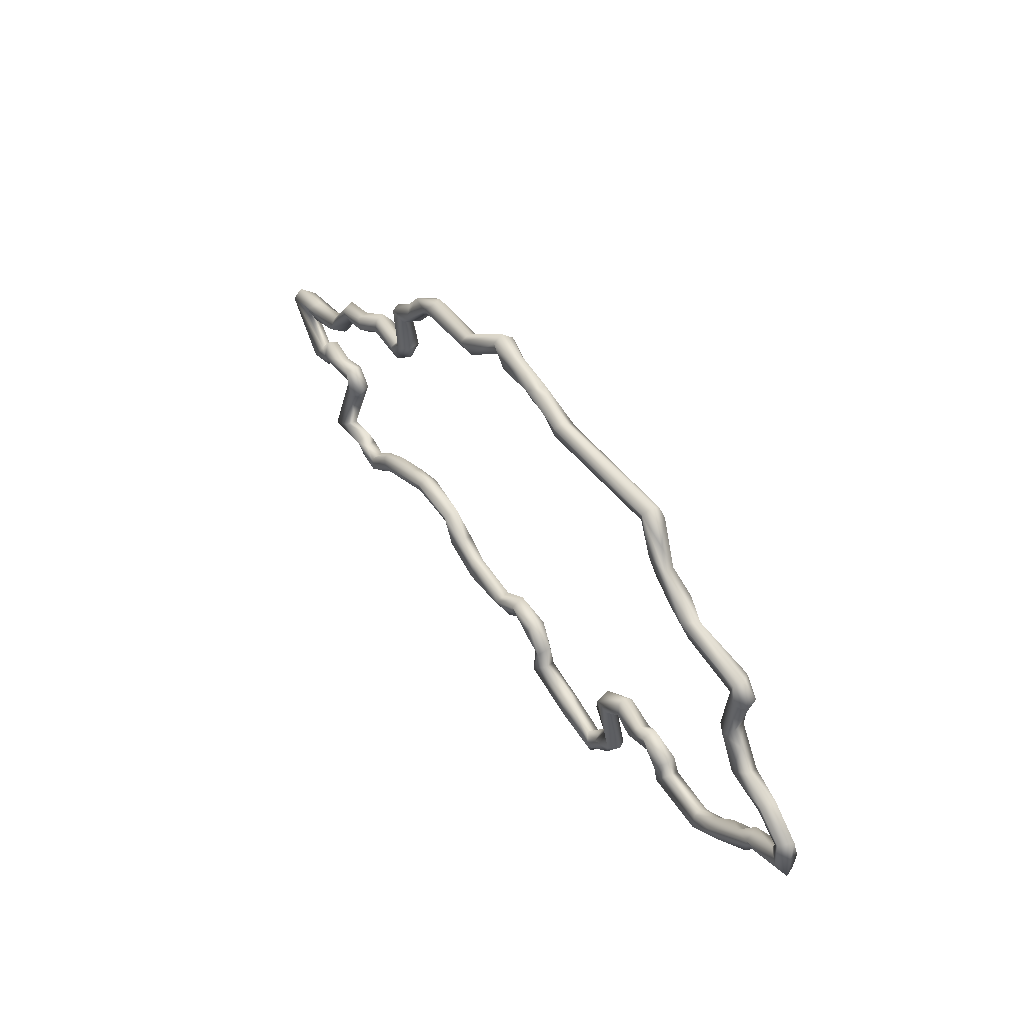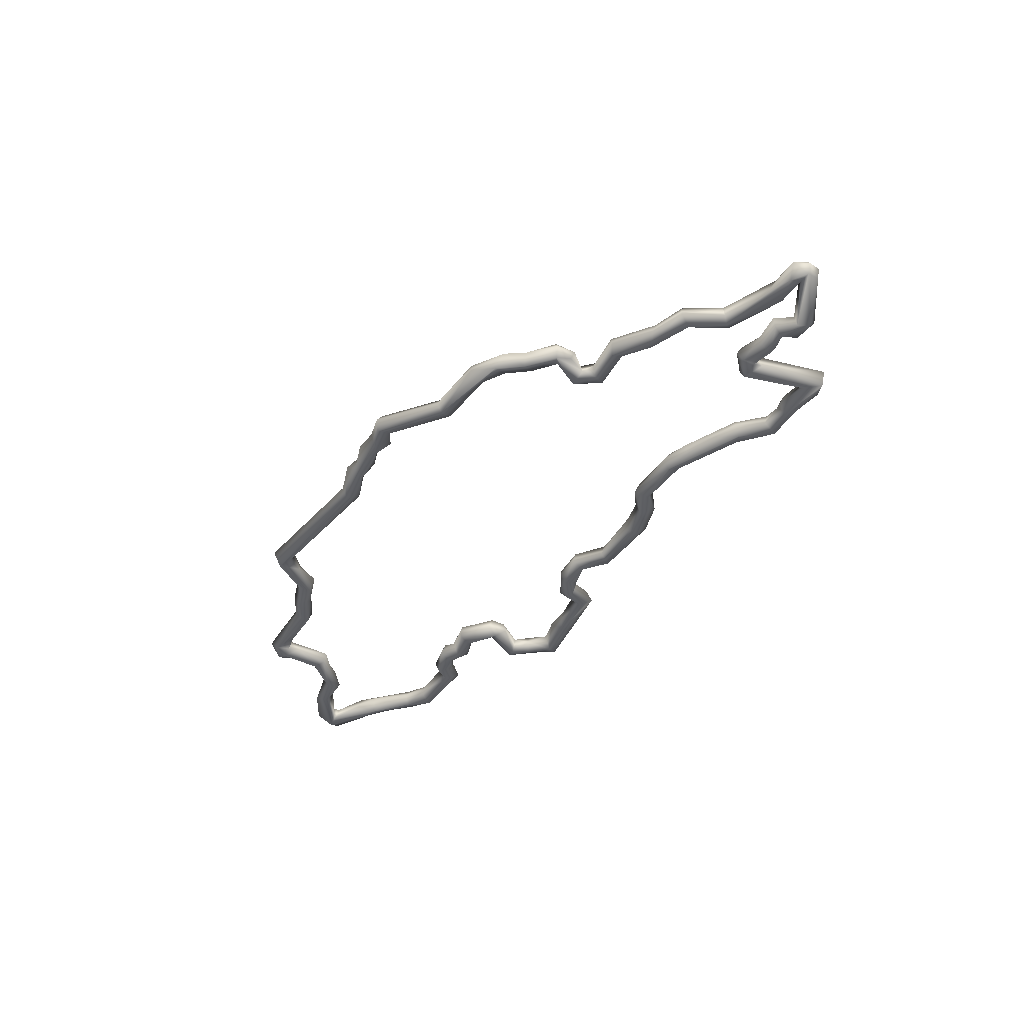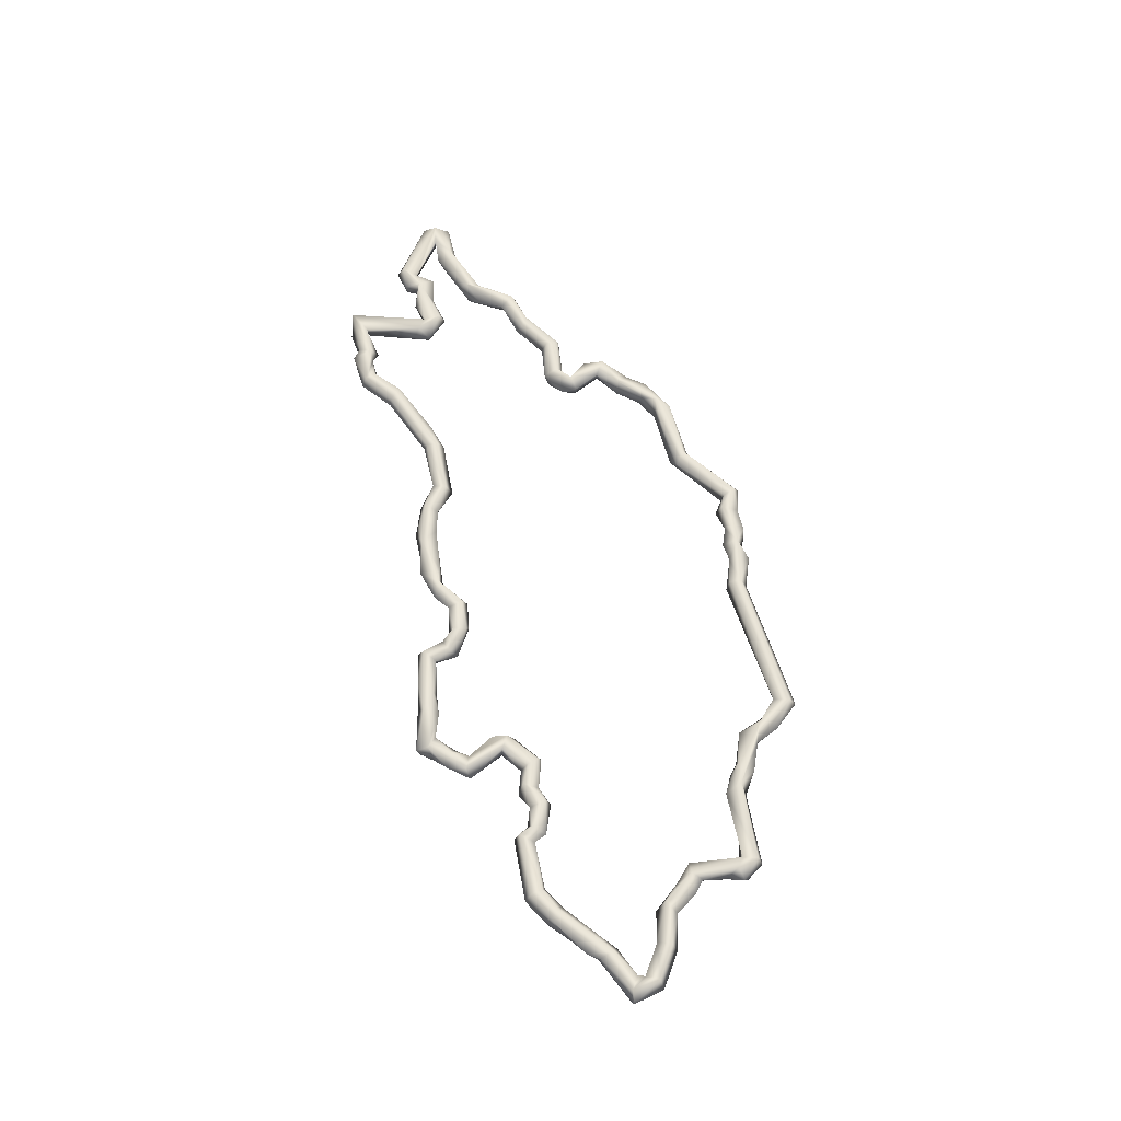
<metadata>
{"format":"obj","ext":"obj","renderer":"f3d","projection":"perspective","resolution":1024,"background":"white","views":[{"elev":38.9,"azim":-122.2,"up":"+Z"},{"elev":-42.1,"azim":49.6,"up":"+Y"},{"elev":59.6,"azim":-109.5,"up":"+Y"}]}
</metadata>
<code>
o MN.001_CUCurve.1664
v 1.636 3e-06 0.3642
v 1.635 0.001926 0.3638
v 1.634 0.000676 0.3666
v 1.632 -0.001992 0.3655
v 1.628 0.001897 0.3649
v 1.627 0.000673 0.3619
v 1.627 -0.001436 0.3625
v 1.627 -0.000595 0.366
v 1.617 0.00138 0.368
v 1.618 0.001959 0.3654
v 1.616 -0.002003 0.3666
v 1.618 0.000108 0.364
v 1.615 -0.001431 0.3653
v 1.617 -0.001115 0.3682
v 1.617 -1.4e-05 0.3685
v 1.613 0.000688 0.3668
v 1.61 0.000813 0.3711
v 1.611 -0.001917 0.3719
v 1.612 -0.000745 0.3747
v 1.611 0.001947 0.3738
v 1.605 0.001396 0.3751
v 1.603 0.001962 0.3735
v 1.605 -0.000778 0.3757
v 1.603 -2.4e-05 0.3722
v 1.602 -0.001907 0.3738
v 1.596 -4.6e-05 0.3756
v 1.597 -0.000461 0.3797
v 1.596 0.00147 0.3792
v 1.596 0.001892 0.3767
v 1.596 -0.001377 0.3762
v 1.596 -0.001986 0.3784
v 1.589 -0.00187 0.3767
v 1.59 -1.3e-05 0.3779
v 1.589 0.001942 0.3766
v 1.589 0.000877 0.3738
v 1.588 -0.001456 0.3743
v 1.585 -1e-06 0.3762
v 1.586 0.002019 0.3787
v 1.584 0.001009 0.379
v 1.585 -0.001931 0.3789
v 1.588 -0.000735 0.379
v 1.586 0.000816 0.3844
v 1.589 0.000761 0.3828
v 1.586 -0.001356 0.3846
v 1.588 -0.001994 0.3864
v 1.589 -0.001461 0.3837
v 1.589 7e-05 0.387
v 1.588 0.001911 0.3864
v 1.583 0.000611 0.3903
v 1.582 0.001913 0.3874
v 1.581 -0.000758 0.3871
v 1.582 -0.001984 0.3897
v 1.58 0.000818 0.3934
v 1.576 0.001394 0.3917
v 1.577 -0.000843 0.3907
v 1.575 0.001959 0.3937
v 1.573 0.001423 0.3959
v 1.572 -0.000744 0.3925
v 1.578 -0.001886 0.3938
v 1.573 -0.000719 0.3964
v 1.561 -0.00194 0.3943
v 1.561 -1.2e-05 0.3955
v 1.561 0.001934 0.3943
v 1.561 -0.000988 0.3916
v 1.558 0.000973 0.3922
v 1.548 -0.001924 0.4011
v 1.549 8e-06 0.402
v 1.549 0.001975 0.4008
v 1.548 0.001408 0.3986
v 1.548 -0.00084 0.398
v 1.544 0.000623 0.3999
v 1.546 -0.00062 0.3958
v 1.544 -0.001412 0.3993
v 1.545 0.001863 0.3969
v 1.541 0.000784 0.3958
v 1.542 -0.001923 0.3972
v 1.539 0.000895 0.3994
v 1.537 0.001984 0.3968
v 1.537 0.000544 0.394
v 1.534 -0.001934 0.395
v 1.533 0.000678 0.3978
v 1.534 0.000801 0.3939
v 1.536 -0.001261 0.3976
v 1.527 -8.7e-05 0.395
v 1.528 0.001948 0.3939
v 1.529 0.001449 0.3918
v 1.528 -0.000715 0.3912
v 1.527 -0.00198 0.3938
v 1.5 -0.001454 0.3933
v 1.5 0.001944 0.3929
v 1.502 0.00082 0.3902
v 1.502 -0.001397 0.3907
v 1.5 -1.9e-05 0.394
v 1.499 -0.001999 0.3917
v 1.496 0.000695 0.3883
v 1.499 -0.000672 0.3869
v 1.494 0.000761 0.3838
v 1.498 0.001853 0.3856
v 1.495 -0.00139 0.3834
v 1.497 0.000619 0.3812
v 1.496 -0.001956 0.3814
v 1.491 0.001452 0.3785
v 1.492 -0.001094 0.3785
v 1.49 -0.001943 0.3801
v 1.489 0.000713 0.3809
v 1.49 3e-06 0.3765
v 1.485 -0.00079 0.3779
v 1.487 0.001989 0.3774
v 1.486 -0.001962 0.3751
v 1.486 0.000784 0.3741
v 1.472 0.001885 0.3747
v 1.477 -0.000795 0.3731
v 1.473 -0.001967 0.3748
v 1.471 -8e-06 0.3753
v 1.473 0.001309 0.3721
v 1.473 -0.000956 0.3717
v 1.472 -0.002036 0.3715
v 1.47 -0.001469 0.3719
v 1.469 0.000723 0.3709
v 1.471 -0.000818 0.3682
v 1.472 0.00196 0.3706
v 1.475 -0.000777 0.3694
v 1.474 0.001982 0.3621
v 1.473 -0.001973 0.3634
v 1.472 0.000833 0.3637
v 1.476 0.000754 0.3624
v 1.475 -0.001389 0.3624
v 1.473 7.7e-05 0.3591
v 1.47 0.00081 0.3614
v 1.47 0.001956 0.3558
v 1.468 -0.00198 0.356
v 1.467 0.000641 0.3569
v 1.47 -0.000983 0.3536
v 1.464 0.000916 0.3515
v 1.462 0.001913 0.3538
v 1.464 -0.001992 0.353
v 1.461 -0.000895 0.3546
v 1.455 -0.000785 0.3497
v 1.457 0.001942 0.3494
v 1.458 0.000768 0.3472
v 1.458 -0.001321 0.3464
v 1.456 -0.002024 0.3458
v 1.454 0.001056 0.3434
v 1.455 -0.000964 0.3435
v 1.457 0.001946 0.3441
v 1.459 0.000808 0.346
v 1.464 0.000781 0.3407
v 1.464 0.002029 0.3433
v 1.465 -0.00076 0.3445
v 1.465 -0.001447 0.3406
v 1.468 0.001018 0.342
v 1.467 -0.002004 0.3413
v 1.466 0.00076 0.3388
v 1.469 -0.000719 0.3372
v 1.473 0.00134 0.3352
v 1.471 -0.000881 0.3405
v 1.473 -0.000777 0.3343
v 1.475 0.00198 0.3363
v 1.476 -2.8e-05 0.3377
v 1.475 -0.001978 0.3365
v 1.479 -7.6e-05 0.3316
v 1.479 0.00194 0.3328
v 1.48 0.001366 0.3352
v 1.48 -5.1e-05 0.3357
v 1.48 -0.001394 0.3351
v 1.479 -0.001943 0.3328
v 1.491 0.00189 0.3346
v 1.492 -0.000762 0.3336
v 1.489 0.000781 0.3369
v 1.49 -0.002024 0.3359
v 1.493 -0.000807 0.3368
v 1.492 0.002029 0.3375
v 1.49 0.000725 0.3395
v 1.491 -0.001802 0.3389
v 1.496 0.000985 0.3382
v 1.496 -0.000767 0.3424
v 1.496 0.001816 0.3415
v 1.496 -0.00199 0.3397
v 1.499 -0.001939 0.34
v 1.499 0.000754 0.3412
v 1.5 -0.000885 0.3373
v 1.501 0.00192 0.3386
v 1.505 -0.001458 0.343
v 1.504 -0.001943 0.3406
v 1.504 -4.4e-05 0.3392
v 1.505 0.001405 0.3431
v 1.505 -9.3e-05 0.3437
v 1.504 0.001988 0.3408
v 1.509 0.001332 0.3372
v 1.511 0.001963 0.3389
v 1.511 -0.002004 0.3377
v 1.509 -0.000784 0.337
v 1.511 -0.000618 0.3402
v 1.512 0.001432 0.3362
v 1.513 -0.000792 0.3361
v 1.51 0.000791 0.3308
v 1.509 -0.001956 0.3304
v 1.506 1.7e-05 0.3297
v 1.507 -0.00147 0.3298
v 1.507 0.00185 0.3293
v 1.512 -0.000498 0.3289
v 1.511 0.001983 0.3278
v 1.509 0.000652 0.3262
v 1.511 -0.002003 0.3278
v 1.514 0.001881 0.3239
v 1.512 -0.001016 0.3244
v 1.516 0.000838 0.326
v 1.515 -0.001972 0.3246
v 1.514 0.000715 0.3216
v 1.515 -0.001438 0.3222
v 1.522 0.00198 0.3255
v 1.52 0.00076 0.3281
v 1.523 -0.001924 0.3275
v 1.523 -0.000922 0.3247
v 1.525 0.00137 0.3285
v 1.525 -0.000547 0.329
v 1.528 0.000848 0.3262
v 1.535 -0.000819 0.3282
v 1.531 0.000855 0.3311
v 1.532 -0.001957 0.3302
v 1.534 0.001957 0.3293
v 1.532 0.001911 0.3342
v 1.534 -0.002027 0.334
v 1.535 0.00056 0.3336
v 1.532 -0.000565 0.3355
v 1.536 0.001456 0.3389
v 1.536 -0.001972 0.3382
v 1.537 0.001951 0.3365
v 1.537 -0.000863 0.3353
v 1.537 -0.000124 0.3395
v 1.542 0.000925 0.337
v 1.542 -0.000772 0.341
v 1.542 0.001894 0.34
v 1.542 -0.001935 0.3382
v 1.548 0.002036 0.3368
v 1.548 -0.001872 0.3352
v 1.545 0.000857 0.3352
v 1.548 -0.001005 0.3378
v 1.551 0.000644 0.3341
v 1.551 0.000818 0.3381
v 1.556 -0.000761 0.3354
v 1.558 0.001986 0.3365
v 1.557 0.000643 0.3394
v 1.559 -0.001368 0.3389
v 1.559 -0.002003 0.3375
v 1.561 -0.000771 0.336
v 1.56 0.000814 0.3401
v 1.562 0.001064 0.3371
v 1.565 -0.001961 0.3411
v 1.567 -0.000651 0.339
v 1.566 0.00197 0.3398
v 1.564 0.000887 0.3418
v 1.568 -0.00074 0.3462
v 1.569 0.001985 0.3451
v 1.57 -0.001941 0.3437
v 1.57 0.001005 0.3428
v 1.58 -3.1e-05 0.3439
v 1.58 0.001402 0.3446
v 1.58 0.001976 0.3467
v 1.579 6.7e-05 0.3479
v 1.579 -0.001992 0.3466
v 1.58 -0.001394 0.3446
v 1.585 0.000842 0.3468
v 1.584 -0.001428 0.3464
v 1.594 -8.8e-05 0.3405
v 1.594 0.001374 0.3409
v 1.595 0.002029 0.3422
v 1.596 0.001383 0.3434
v 1.591 -0.000835 0.3453
v 1.594 -0.001445 0.3411
v 1.597 -0.00014 0.3437
v 1.596 -0.001979 0.3424
v 1.601 -0.001955 0.3372
v 1.6 -3.1e-05 0.3364
v 1.601 0.001964 0.3375
v 1.602 0.001435 0.3395
v 1.601 -0.00079 0.3401
v 1.607 0.000748 0.3366
v 1.607 -0.001971 0.3397
v 1.605 0.000719 0.3402
v 1.607 0.001987 0.3406
v 1.608 -0.001344 0.3382
v 1.609 0.000833 0.3384
v 1.607 -0.000811 0.342
v 1.614 0.001413 0.3412
v 1.613 -0.000875 0.3417
v 1.614 -0.000887 0.3379
v 1.617 -0.001967 0.34
v 1.618 0.001776 0.3396
v 1.612 -0.00113 0.3527
v 1.61 0.001945 0.352
v 1.609 -0.000802 0.3507
v 1.612 0.000981 0.3542
v 1.612 -0.00088 0.3541
v 1.609 -0.001965 0.3538
v 1.607 0.000577 0.3535
v 1.611 0.001896 0.3573
v 1.611 -6.2e-05 0.3582
v 1.612 -0.0019 0.3573
v 1.617 -2.5e-05 0.3533
v 1.617 -0.001393 0.3569
v 1.617 -0.001948 0.3546
v 1.617 0.000674 0.3574
v 1.621 0.002013 0.3557
v 1.622 0.000776 0.359
v 1.622 -0.00145 0.3585
v 1.62 0.000879 0.355
v 1.621 -0.001974 0.3561
v 1.625 0.000792 0.3561
v 1.625 -0.001315 0.3555
v 1.622 -0.001422 0.3531
v 1.622 0.000828 0.3529
v 1.627 -0.001928 0.3539
v 1.626 2.2e-05 0.3524
v 1.626 0.00193 0.3536
v 1.636 0.000792 0.3615
v 1.635 -0.001445 0.3615
v 1.635 -0.001925 0.3641
v 1.632 0.000814 0.3629
v 1.633 -0.001326 0.3633
f 2 3 1
f 3 4 318
f 319 5 2
f 320 6 319
f 4 7 320
f 6 10 5
f 8 11 4
f 9 14 8
f 7 12 6
f 11 13 7
f 9 15 14
f 12 16 10
f 13 16 12
f 15 19 14
f 13 17 16
f 11 18 13
f 9 19 15
f 17 20 10
f 19 18 11
f 19 25 18
f 17 22 20
f 21 23 19
f 18 24 17
f 25 26 24
f 21 27 23
f 22 28 21
f 26 29 22
f 23 31 25
f 27 32 31
f 28 33 27
f 26 35 29
f 30 35 26
f 32 36 30
f 34 41 33
f 35 38 34
f 36 37 35
f 37 39 35
f 40 39 37
f 38 43 41
f 42 48 38
f 40 42 39
f 41 45 40
f 47 45 46
f 48 49 47
f 42 50 48
f 44 51 42
f 45 51 44
f 49 52 45
f 50 49 48
f 50 53 49
f 51 54 50
f 52 55 51
f 53 59 52
f 54 56 50
f 56 57 53
f 59 58 55
f 58 56 54
f 60 61 59
f 57 62 60
f 61 64 58
f 64 65 56
f 65 68 63
f 62 66 61
f 63 67 62
f 64 70 65
f 66 70 64
f 68 71 67
f 71 73 66
f 69 74 68
f 72 74 69
f 76 72 70
f 74 77 71
f 72 75 74
f 77 83 73
f 83 80 76
f 76 79 75
f 78 81 83
f 80 82 79
f 81 88 83
f 78 85 81
f 82 85 78
f 80 87 82
f 84 89 88
f 86 90 85
f 87 91 86
f 88 92 87
f 90 93 84
f 92 91 87
f 89 94 88
f 93 94 89
f 90 95 93
f 92 96 91
f 94 96 92
f 95 99 94
f 90 97 95
f 96 100 98
f 100 108 98
f 101 103 100
f 99 104 101
f 97 104 99
f 108 105 97
f 105 107 104
f 104 109 103
f 106 110 102
f 109 110 106
f 109 112 110
f 110 111 108
f 107 113 109
f 111 114 107
f 112 115 110
f 113 116 112
f 114 118 113
f 115 121 111
f 111 119 114
f 121 119 111
f 119 120 118
f 117 122 116
f 115 123 121
f 120 124 117
f 121 125 120
f 123 125 121
f 122 126 115
f 124 127 122
f 127 128 126
f 123 129 125
f 128 123 126
f 131 133 127
f 129 131 124
f 128 130 123
f 130 132 129
f 133 134 130
f 132 137 131
f 130 135 132
f 134 135 130
f 135 137 132
f 135 138 137
f 134 139 135
f 136 140 134
f 137 142 136
f 140 145 139
f 141 146 140
f 145 147 144
f 146 148 145
f 144 152 142
f 141 149 146
f 152 149 141
f 147 150 144
f 149 151 148
f 148 153 147
f 153 154 150
f 148 155 153
f 152 156 151
f 155 157 154
f 151 158 148
f 157 160 152
f 159 158 151
f 155 161 157
f 158 162 155
f 159 163 158
f 160 164 159
f 163 162 158
f 161 168 166
f 163 167 162
f 167 168 161
f 164 169 163
f 170 169 164
f 167 171 168
f 170 173 169
f 173 172 167
f 171 174 170
f 172 175 171
f 174 176 173
f 178 179 176
f 175 181 178
f 180 188 182
f 181 184 179
f 182 185 181
f 183 187 180
f 186 190 188
f 185 192 184
f 189 192 185
f 187 190 186
f 183 193 187
f 191 193 183
f 193 194 190
f 191 195 193
f 191 197 195
f 189 198 192
f 196 200 190
f 199 197 191
f 197 201 196
f 196 202 200
f 199 204 197
f 200 203 198
f 202 203 200
f 201 202 196
f 203 206 199
f 202 205 203
f 205 206 203
f 201 207 202
f 204 208 201
f 207 205 202
f 206 208 204
f 205 209 206
f 205 211 209
f 208 212 207
f 212 211 205
f 214 213 208
f 213 216 212
f 215 221 211
f 217 218 214
f 213 220 216
f 218 220 213
f 219 222 221
f 218 223 220
f 221 224 218
f 222 224 221
f 220 225 219
f 223 225 220
f 225 226 222
f 223 227 225
f 224 229 223
f 222 228 224
f 226 228 222
f 228 229 224
f 227 230 225
f 228 231 229
f 230 233 226
f 227 232 230
f 231 236 234
f 233 237 231
f 232 235 233
f 236 238 232
f 235 239 237
f 239 241 236
f 235 242 239
f 240 242 235
f 238 243 240
f 236 244 238
f 242 246 241
f 244 247 243
f 247 251 242
f 245 249 244
f 246 249 245
f 248 250 246
f 249 252 247
f 249 253 252
f 252 254 251
f 253 254 252
f 257 262 255
f 254 258 256
f 253 259 254
f 255 261 253
f 260 263 259
f 264 263 260
f 257 270 262
f 258 265 257
f 259 266 258
f 263 267 259
f 264 269 263
f 261 269 264
f 262 272 261
f 268 275 267
f 270 273 272
f 265 273 270
f 266 274 265
f 271 276 268
f 272 277 271
f 273 277 272
f 275 278 274
f 273 279 277
f 278 282 273
f 280 281 275
f 281 283 278
f 283 287 282
f 284 285 281
f 279 286 284
f 281 289 283
f 285 289 281
f 287 288 279
f 290 288 289
f 285 291 289
f 286 291 285
f 295 286 288
f 293 294 290
f 296 297 291
f 294 299 295
f 295 298 296
f 293 300 294
f 299 303 298
f 294 302 299
f 300 302 294
f 300 308 302
f 302 306 301
f 306 305 303
f 306 309 305
f 308 310 306
f 307 311 308
f 304 312 307
f 309 315 304
f 311 313 308
f 314 313 311
f 314 317 313
f 315 316 314
f 310 319 309
f 309 2 315
f 317 318 313
f 318 320 310
f 316 318 317
f 1 3 318
f 2 5 3
f 318 4 320
f 3 8 4
f 3 5 8
f 319 6 5
f 320 7 6
f 5 9 8
f 5 10 9
f 4 11 7
f 6 12 10
f 7 13 12
f 8 14 11
f 16 17 10
f 13 18 17
f 14 19 11
f 10 20 9
f 9 20 19
f 20 21 19
f 20 22 21
f 19 23 25
f 17 24 22
f 18 25 24
f 24 26 22
f 21 28 27
f 22 29 28
f 25 30 26
f 25 31 30
f 23 27 31
f 29 34 28
f 31 32 30
f 27 33 32
f 28 34 33
f 29 35 34
f 30 36 35
f 33 41 32
f 32 40 36
f 34 38 41
f 35 39 38
f 36 40 37
f 32 41 40
f 39 42 38
f 41 43 46
f 38 48 43
f 40 44 42
f 40 45 44
f 41 46 45
f 43 47 46
f 43 48 47
f 47 49 45
f 42 51 50
f 45 52 51
f 49 53 52
f 51 55 54
f 50 56 53
f 53 60 59
f 53 57 60
f 55 58 54
f 52 59 55
f 56 63 57
f 59 61 58
f 60 62 61
f 57 63 62
f 58 64 56
f 56 65 63
f 61 66 64
f 62 67 66
f 63 68 67
f 65 69 68
f 65 70 69
f 67 71 66
f 70 72 69
f 66 76 70
f 66 73 76
f 68 74 71
f 74 78 77
f 74 75 78
f 72 76 75
f 71 77 73
f 73 83 76
f 77 78 83
f 75 79 78
f 76 80 79
f 79 82 78
f 81 84 88
f 81 85 84
f 83 88 80
f 82 86 85
f 82 87 86
f 80 88 87
f 85 90 84
f 86 91 90
f 84 93 89
f 88 94 92
f 93 95 94
f 91 98 90
f 91 96 98
f 95 97 99
f 90 98 97
f 94 101 96
f 94 99 101
f 96 101 100
f 98 108 97
f 100 102 108
f 100 103 102
f 101 104 103
f 97 105 104
f 103 106 102
f 105 108 107
f 103 109 106
f 104 107 109
f 102 110 108
f 108 111 107
f 109 113 112
f 107 114 113
f 110 115 111
f 112 116 115
f 113 117 116
f 113 118 117
f 114 119 118
f 119 121 120
f 116 122 115
f 118 120 117
f 117 124 122
f 120 125 124
f 115 126 123
f 122 127 126
f 125 129 124
f 123 130 129
f 124 131 127
f 127 133 128
f 129 132 131
f 128 133 130
f 131 136 133
f 131 137 136
f 133 136 134
f 135 139 138
f 134 140 139
f 136 141 140
f 136 142 141
f 137 138 142
f 139 143 138
f 139 145 143
f 138 143 144
f 138 144 142
f 143 145 144
f 140 146 145
f 145 148 147
f 142 152 141
f 146 149 148
f 144 150 152
f 149 152 151
f 147 153 150
f 153 155 154
f 150 154 152
f 154 157 152
f 148 158 155
f 156 159 151
f 152 160 156
f 156 160 159
f 157 161 166
f 155 162 161
f 159 164 163
f 160 165 164
f 157 166 160
f 160 166 165
f 162 167 161
f 166 170 165
f 166 168 170
f 163 169 167
f 165 170 164
f 167 172 171
f 169 173 167
f 170 174 173
f 168 171 170
f 171 175 178
f 173 177 172
f 173 176 177
f 171 178 174
f 172 177 175
f 174 178 176
f 176 180 177
f 176 179 180
f 177 182 175
f 177 180 182
f 178 181 179
f 175 182 181
f 179 183 180
f 179 184 183
f 181 185 184
f 180 186 188
f 180 187 186
f 182 188 185
f 188 189 185
f 188 190 189
f 184 191 183
f 187 193 190
f 184 192 191
f 193 195 194
f 195 196 194
f 194 196 190
f 195 197 196
f 192 198 199
f 192 199 191
f 190 200 189
f 189 200 198
f 198 203 199
f 197 204 201
f 199 206 204
f 201 208 207
f 206 209 210
f 206 210 208
f 209 214 210
f 209 211 214
f 207 212 205
f 208 213 212
f 210 214 208
f 212 215 211
f 212 216 215
f 211 217 214
f 211 221 217
f 216 219 215
f 215 219 221
f 216 220 219
f 214 218 213
f 217 221 218
f 218 224 223
f 219 225 222
f 223 229 227
f 225 230 226
f 229 231 234
f 226 233 228
f 230 232 233
f 229 234 227
f 228 233 231
f 227 234 232
f 233 235 237
f 234 236 232
f 231 237 236
f 232 238 235
f 237 239 236
f 238 240 235
f 239 242 241
f 240 243 242
f 238 244 243
f 236 245 244
f 236 241 245
f 241 246 245
f 243 247 242
f 242 248 246
f 242 251 248
f 244 249 247
f 248 251 250
f 247 252 251
f 246 250 249
f 251 256 250
f 250 255 249
f 251 254 256
f 249 255 253
f 250 256 255
f 256 257 255
f 256 258 257
f 254 259 258
f 253 260 259
f 253 261 260
f 255 262 261
f 261 264 260
f 257 265 270
f 258 266 265
f 259 267 266
f 263 268 267
f 263 269 268
f 261 272 269
f 262 270 272
f 269 271 268
f 269 272 271
f 267 275 266
f 265 274 273
f 266 275 274
f 268 276 275
f 271 277 276
f 274 278 273
f 277 280 276
f 277 279 280
f 276 280 275
f 275 281 278
f 273 282 279
f 278 283 282
f 279 284 280
f 280 284 281
f 282 287 279
f 284 286 285
f 283 289 287
f 279 288 286
f 287 289 288
f 289 293 290
f 289 291 293
f 286 292 291
f 295 292 286
f 290 295 288
f 290 294 295
f 292 296 291
f 292 295 296
f 291 297 293
f 296 298 297
f 295 299 298
f 297 304 293
f 298 303 297
f 299 301 303
f 299 302 301
f 297 303 304
f 293 304 300
f 304 307 300
f 303 305 304
f 301 306 303
f 300 307 308
f 302 308 306
f 305 309 304
f 306 310 309
f 307 312 311
f 304 315 312
f 308 313 310
f 312 314 311
f 312 315 314
f 314 316 317
f 315 2 316
f 313 318 310
f 309 319 2
f 310 320 319
f 316 1 318
f 316 2 1

</code>
